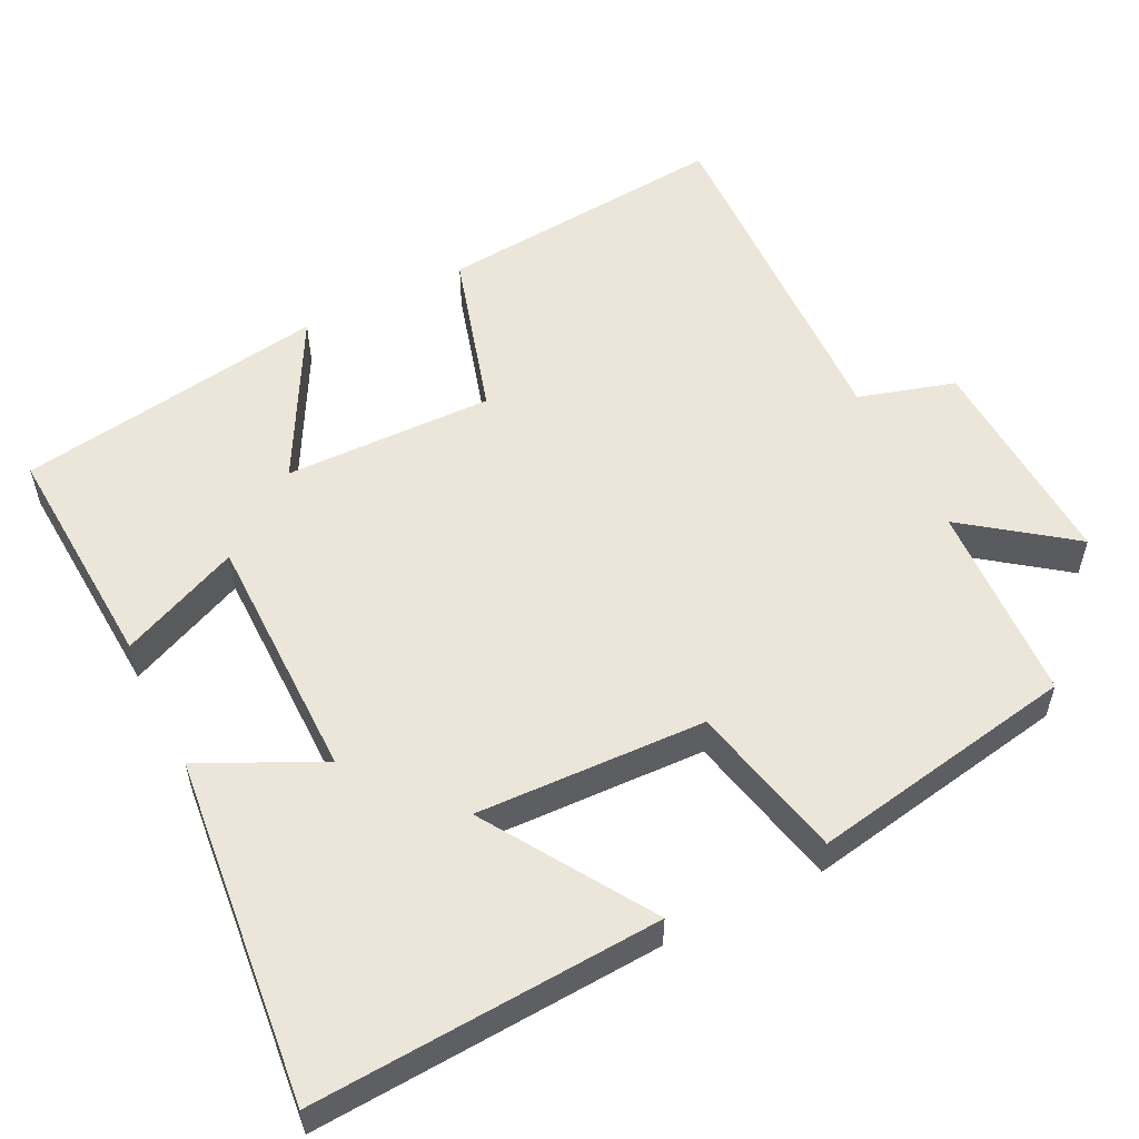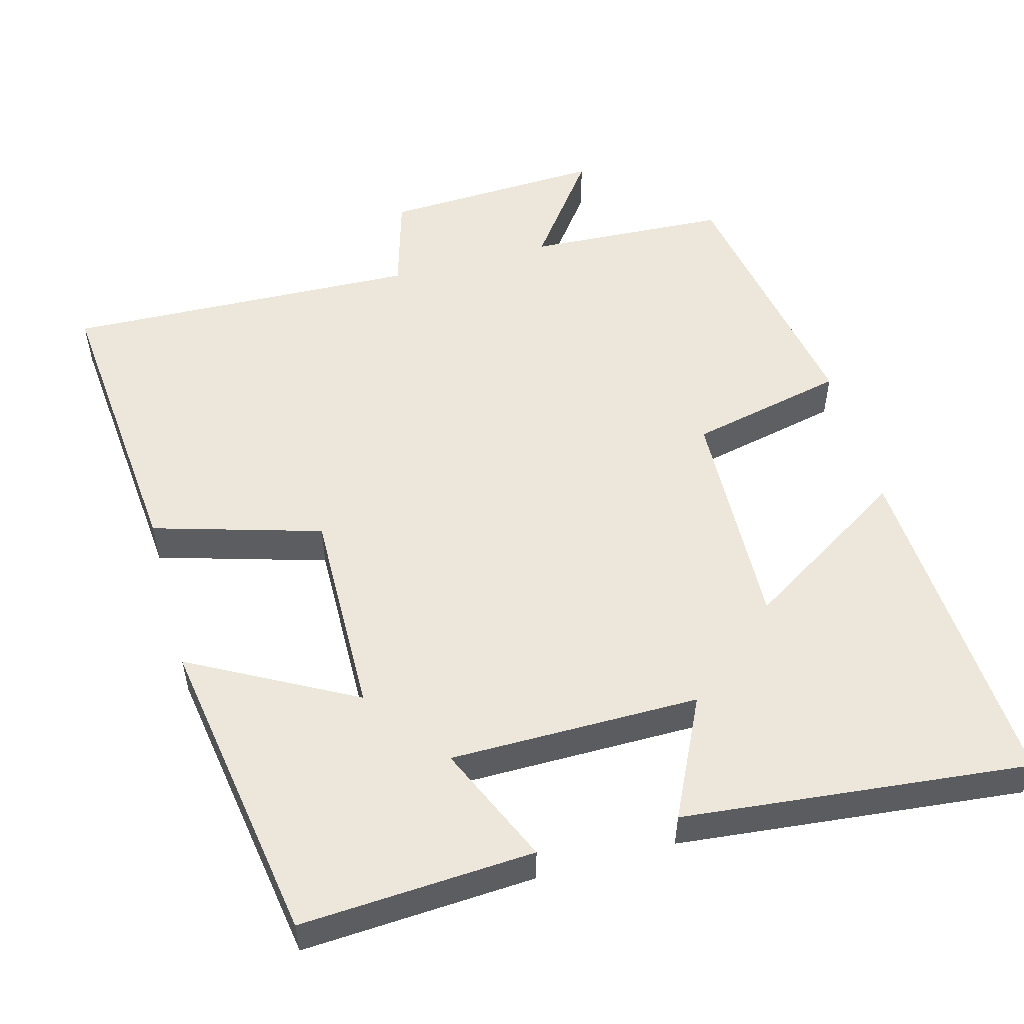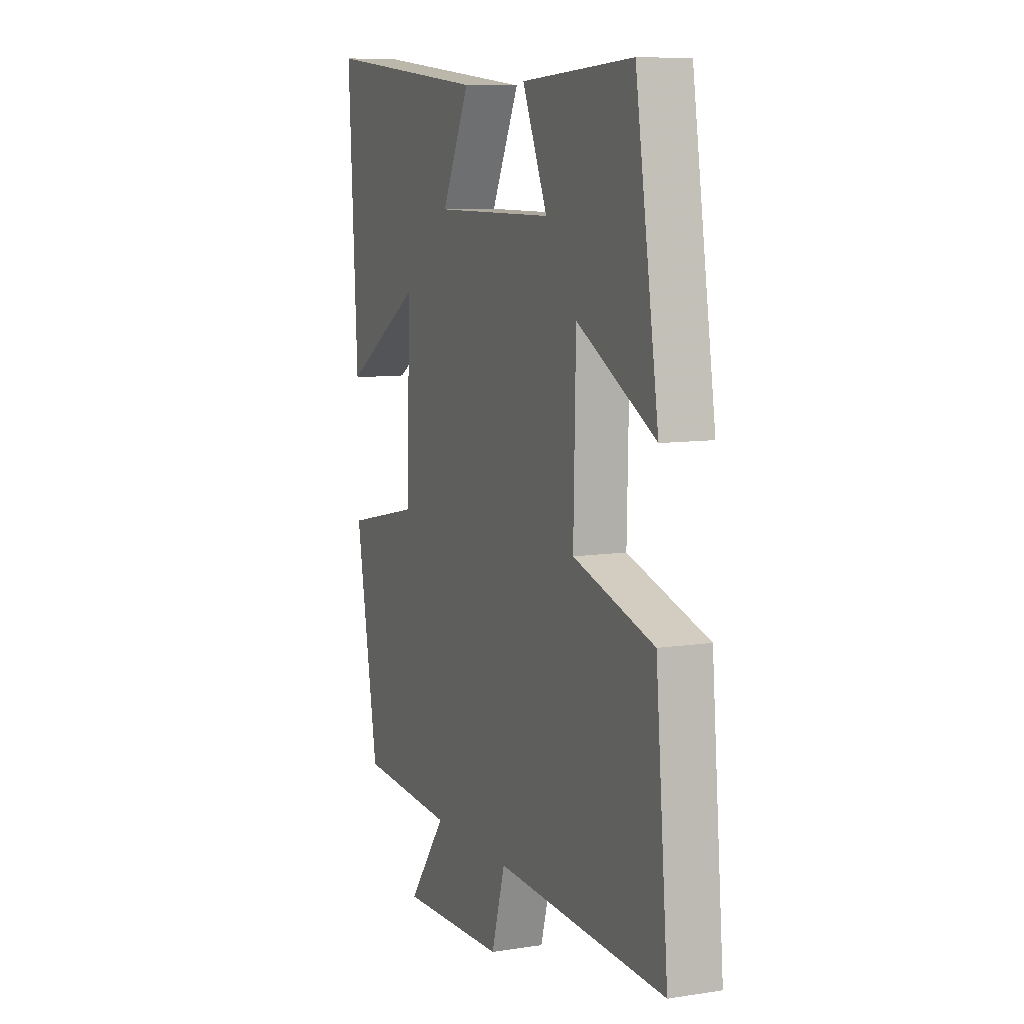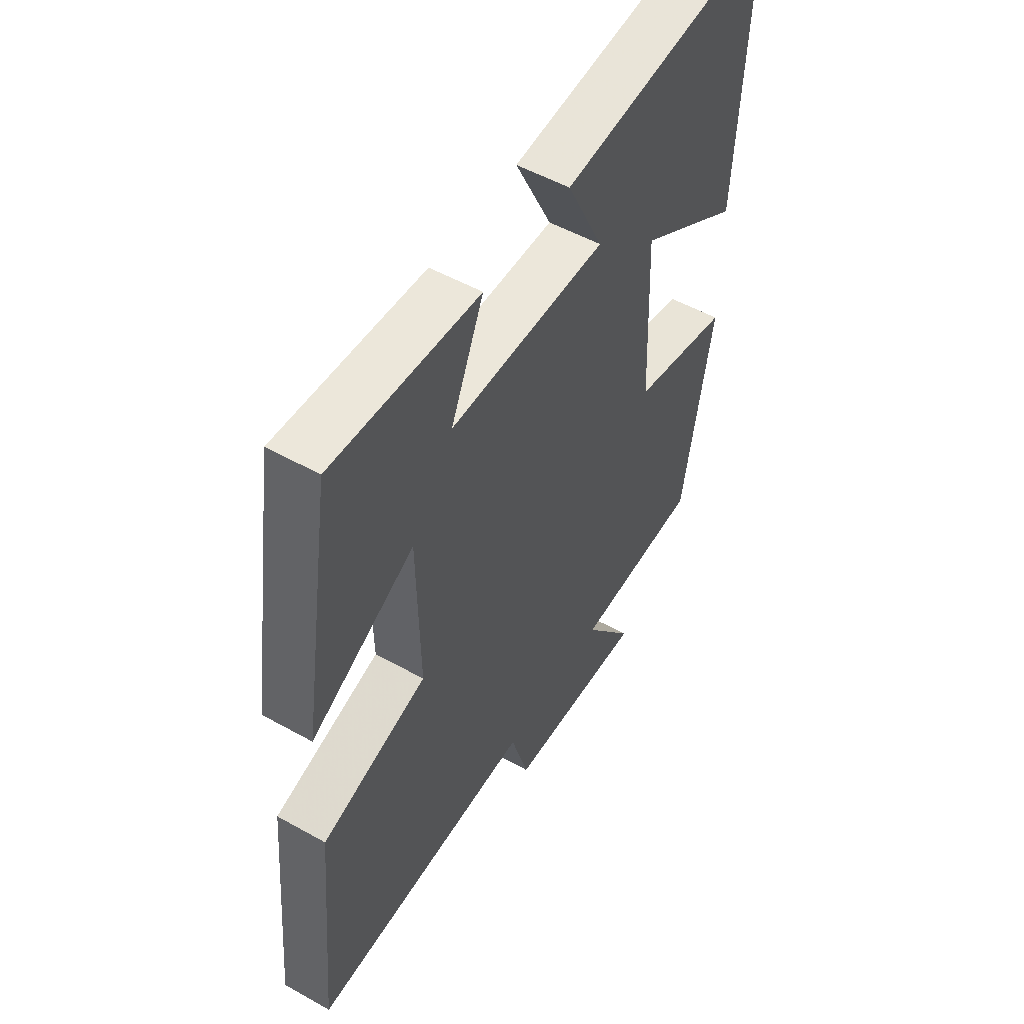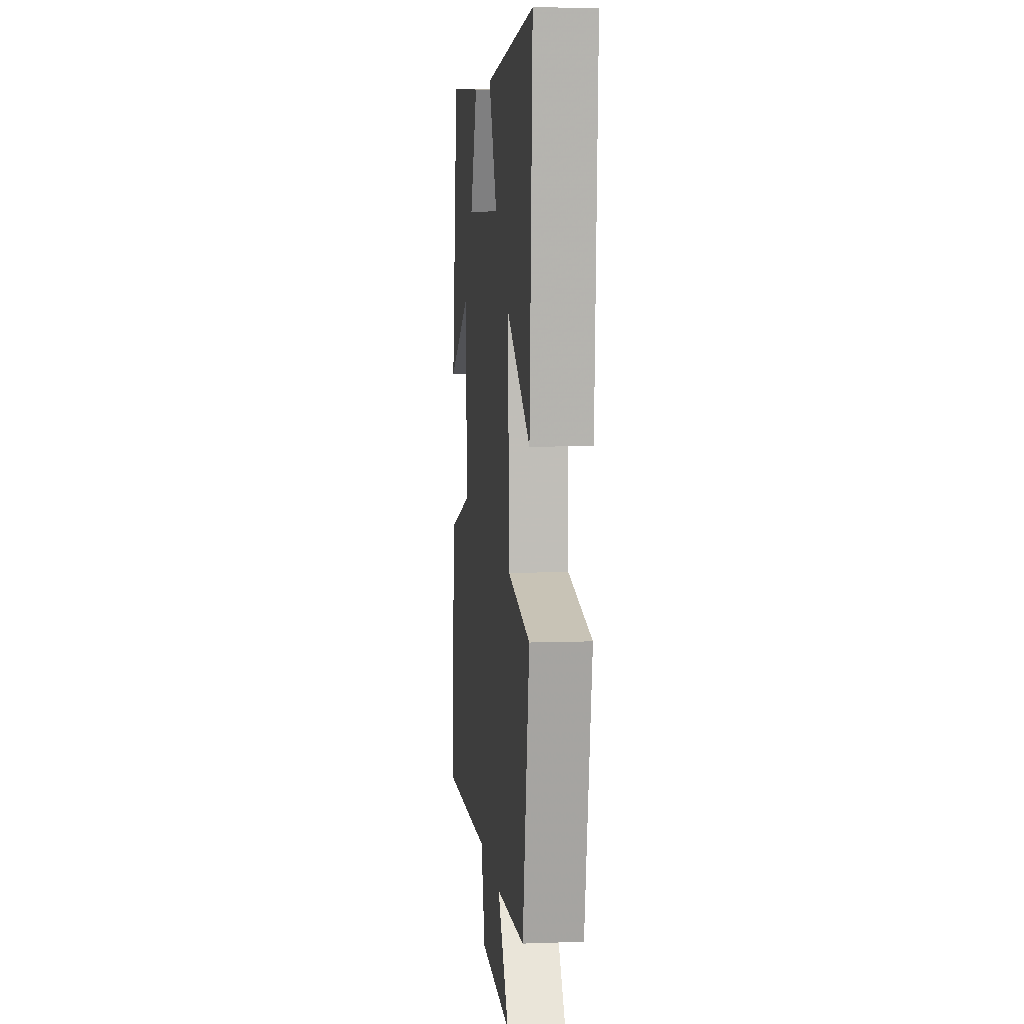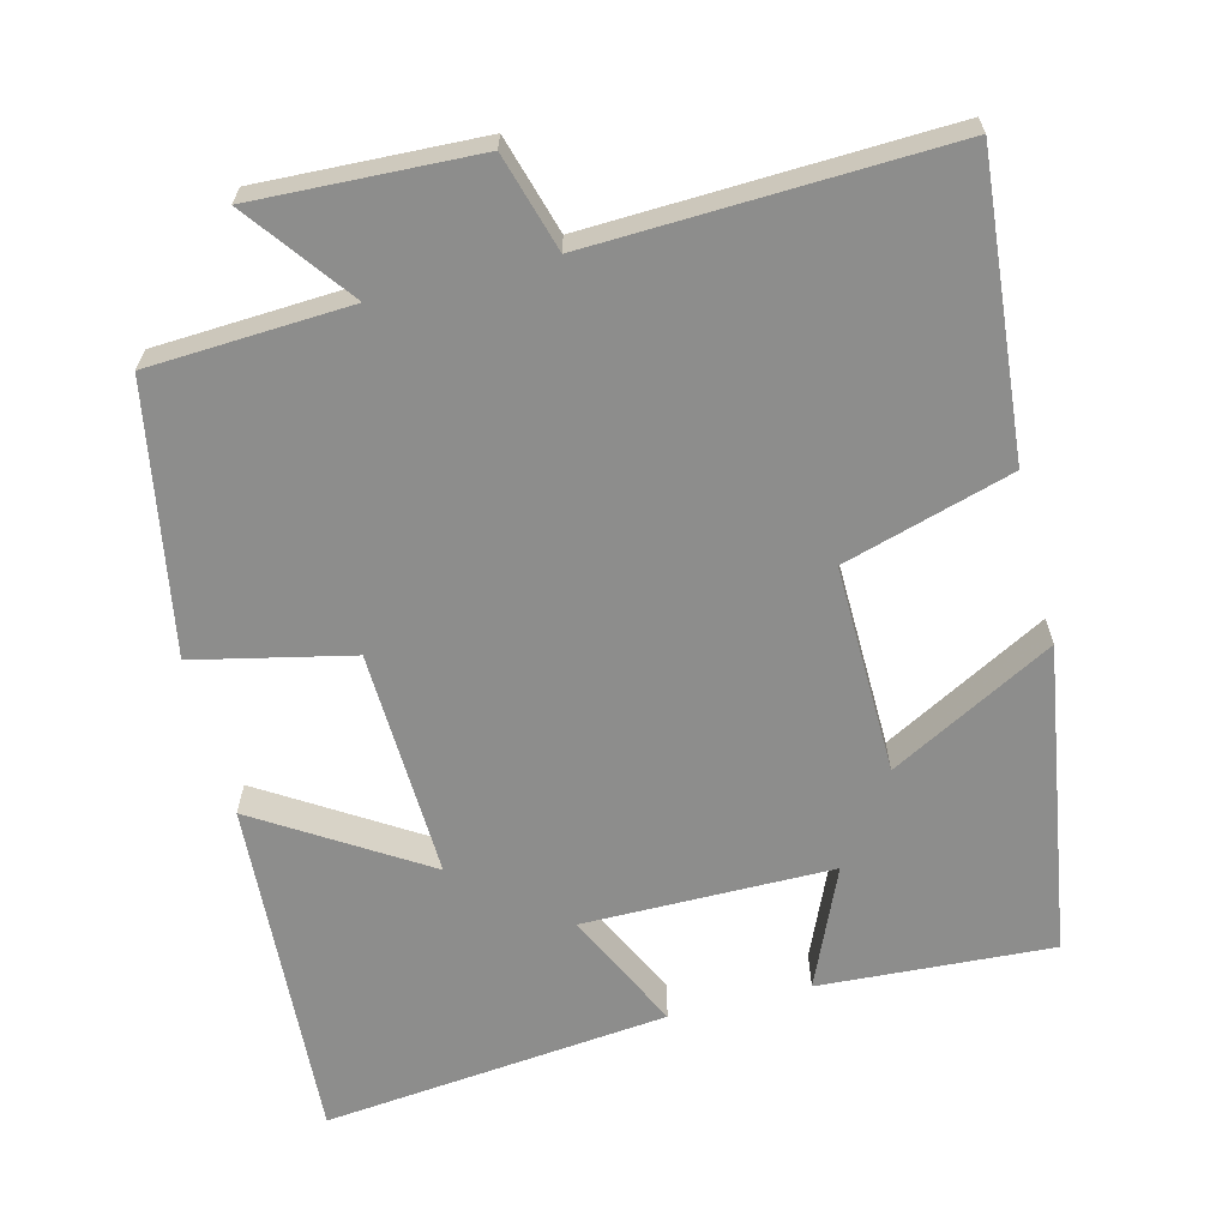
<metadata>
{"format":"obj","ext":"obj","renderer":"f3d","projection":"perspective","resolution":1024,"background":"white","views":[{"elev":55.1,"azim":63.3,"up":"+Y"},{"elev":53.2,"azim":-15.4,"up":"+Y"},{"elev":8.7,"azim":-112.8,"up":"+Z"},{"elev":52.4,"azim":-58.9,"up":"+Z"},{"elev":6.9,"azim":83.9,"up":"+Z"},{"elev":-64.4,"azim":-165.9,"up":"+Y"}]}
</metadata>
<code>
v -0.535 0.07 -0.519
v -0.5 0.07 -0.126
v -0.275 0.07 -0.059
v -0.281 0.07 0.221
v -0.5 0.07 0.102
v -0.435 0.07 0.518
v -0.123 0.07 0.5
v -0.193 0.07 0.34
v 0.141 0.07 0.34
v 0.063 0.07 0.5
v 0.526 0.07 0.549
v 0.5 0.07 0.086
v 0.279 0.07 0.224
v 0.291 0.07 -0.082
v 0.5 0.07 -0.128
v 0.437 0.07 -0.485
v 0.168 0.07 -0.5
v 0.274 0.07 -0.641
v -0.022 0.07 -0.629
v -0.06 0.07 -0.5
v -0.535 0 -0.519
v -0.5 0 -0.126
v -0.275 0 -0.059
v -0.281 0 0.221
v -0.5 0 0.102
v -0.435 0 0.518
v -0.123 0 0.5
v -0.193 0 0.34
v 0.141 0 0.34
v 0.063 0 0.5
v 0.526 0 0.549
v 0.5 0 0.086
v 0.279 0 0.224
v 0.291 0 -0.082
v 0.5 0 -0.128
v 0.437 0 -0.485
v 0.168 0 -0.5
v 0.274 0 -0.641
v -0.022 0 -0.629
v -0.06 0 -0.5
f 17 18 19 20
f 16 17 20
f 15 16 20
f 14 15 20
f 13 14 20 1
f 11 12 13
f 10 11 13
f 9 10 13
f 8 9 13
f 6 7 8
f 5 6 8
f 4 5 8
f 3 4 8 13
f 1 2 3
f 1 3 13
f 40 39 38 37
f 40 37 36
f 40 36 35
f 40 35 34
f 21 40 34 33
f 33 32 31
f 33 31 30
f 33 30 29
f 33 29 28
f 28 27 26
f 28 26 25
f 28 25 24
f 33 28 24 23
f 23 22 21
f 33 23 21
f 1 21 22 2
f 2 22 23 3
f 3 23 24 4
f 4 24 25 5
f 5 25 26 6
f 6 26 27 7
f 7 27 28 8
f 8 28 29 9
f 9 29 30 10
f 10 30 31 11
f 11 31 32 12
f 12 32 33 13
f 13 33 34 14
f 14 34 35 15
f 15 35 36 16
f 16 36 37 17
f 17 37 38 18
f 18 38 39 19
f 19 39 40 20
f 20 40 21 1

</code>
